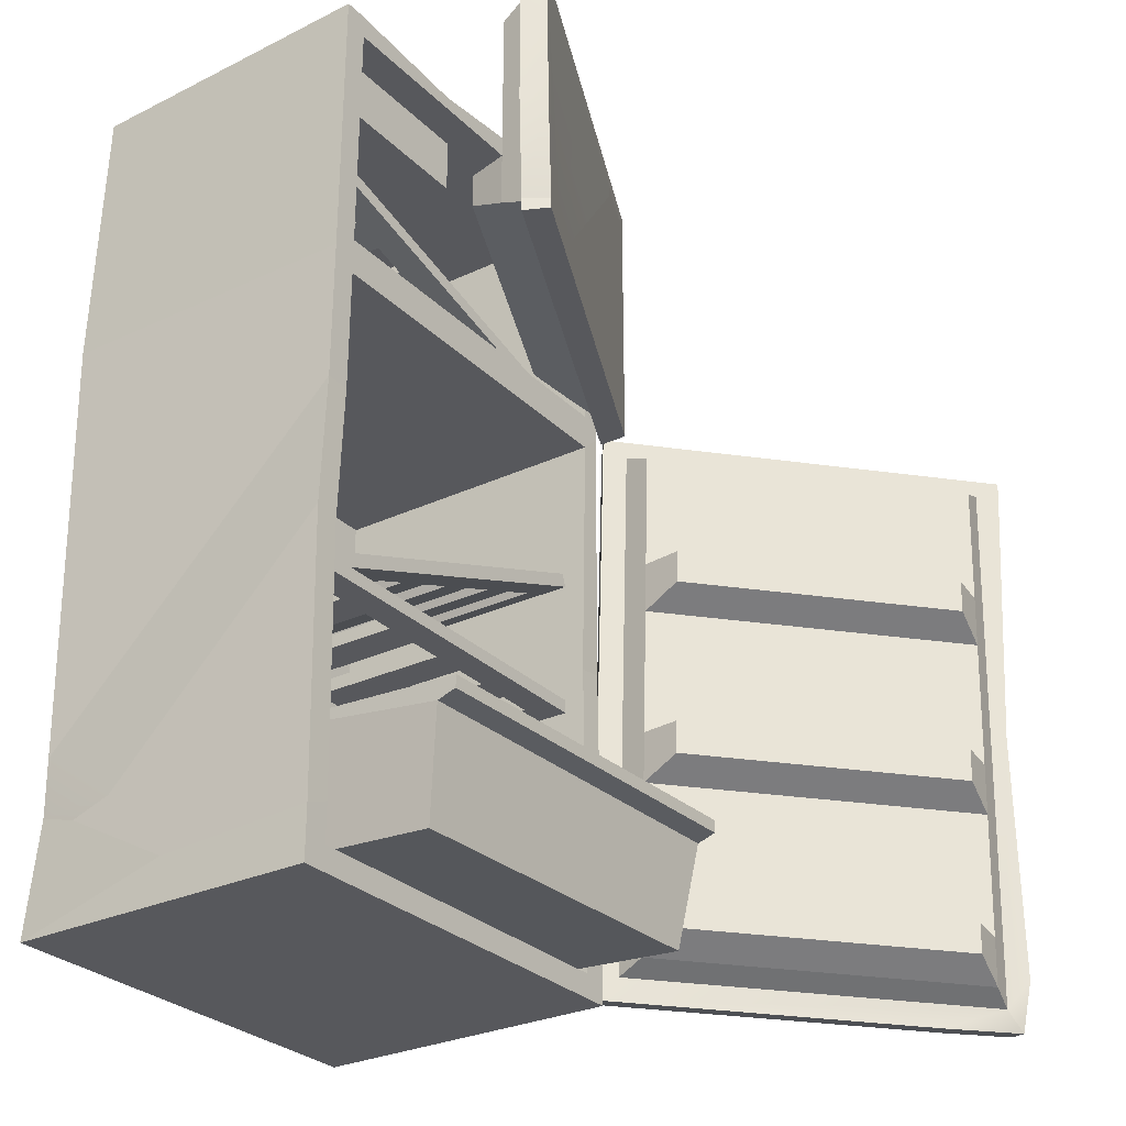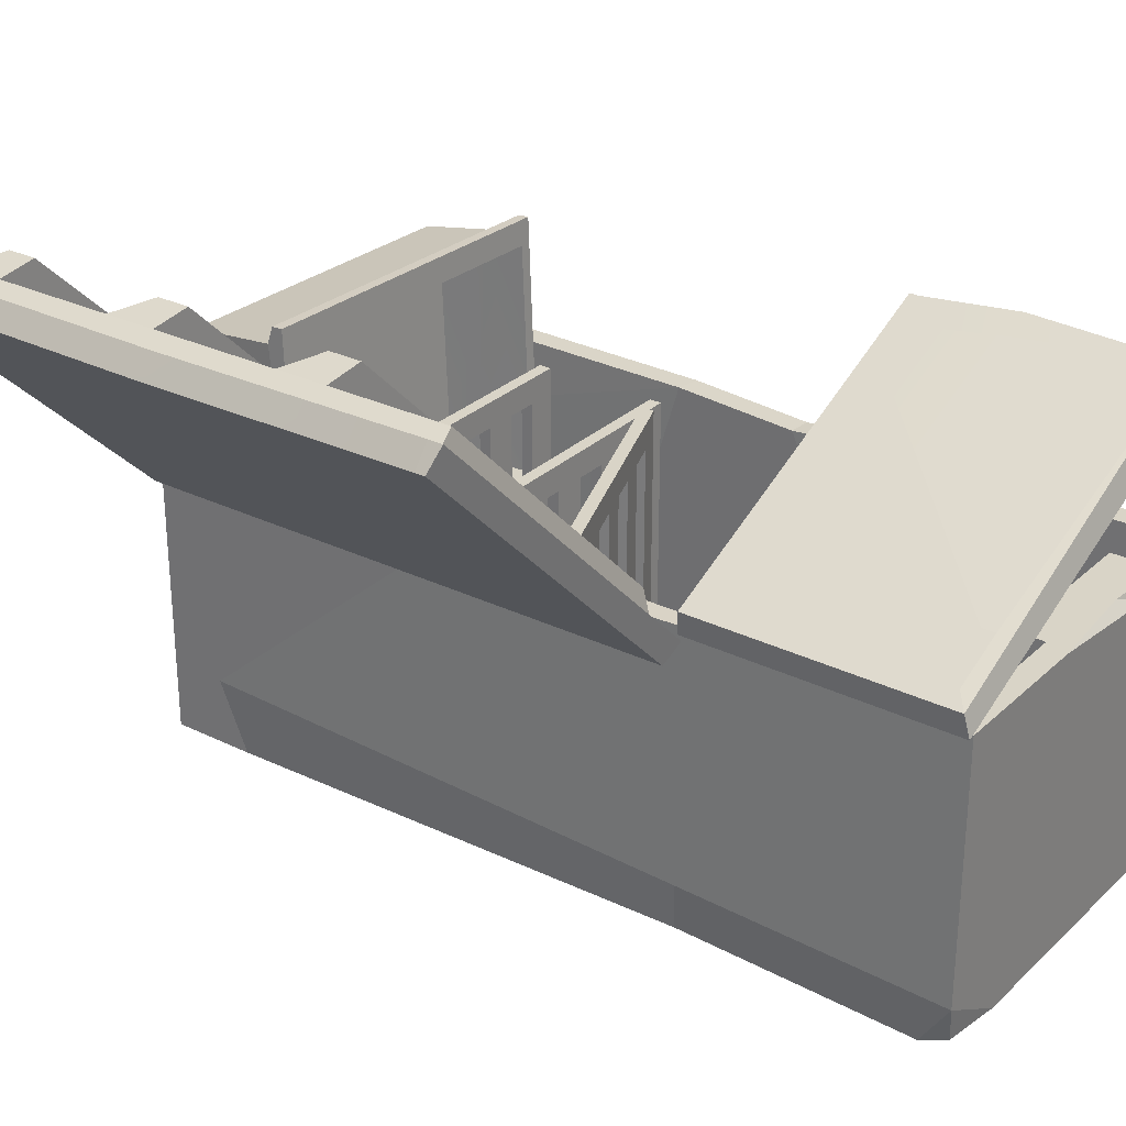
<metadata>
{"format":"obj","ext":"obj","renderer":"f3d","projection":"perspective","resolution":1024,"background":"white","views":[{"elev":-28.7,"azim":-55.0,"up":"+Y"},{"elev":28.7,"azim":126.5,"up":"+Z"}]}
</metadata>
<code>
v -50.7 0 -38.02
v -50.7 0 38.02
v -50.7 209.9 -35.63
v -50.7 212.1 38.02
v 48.63 211.2 -36.38
v 50.7 212.1 38.02
v 50.7 0 -38.02
v 50.7 0 38.02
v 44.8 5.713 38.02
v -44.8 5.713 38.02
v 44.8 206.4 38.02
v -44.8 206.4 38.02
v 44.8 5.713 -33.66
v -44.8 5.713 -33.66
v 44.8 206.4 -33.66
v 49.53 144.5 38.02
v 44.8 140.2 38.02
v 44.8 140.2 -33.66
v -44.8 140.2 -33.66
v -44.8 140.2 38.02
v -50.7 144.5 38.02
v -50.7 144.5 -38.02
v 48.52 143.3 -37.76
v 44.8 149 38.02
v 44.8 149 -33.66
v -44.8 149 -33.66
v -44.8 149 38.02
v 44.8 149 29.81
v -44.8 149 29.81
v -44.8 206.4 29.81
v 44.8 206.4 29.81
v -44.8 193 29.81
v -44.8 193 -33.66
v -1.938 206.4 -33.66
v -1.938 206.4 29.81
v -1.938 193 -33.66
v -1.938 193 29.81
v -11.79 195.7 29.81
v -11.79 199 29.81
v -34.95 199 29.81
v -34.95 195.7 29.81
v 44.8 19.17 38.02
v 44.8 69.51 -33.66
v -44.8 57.53 -33.66
v -44.8 14.85 38.02
v -50.7 12.58 38.02
v -49.53 27.56 -36.23
v 50.7 21.55 -38.02
v 50.7 17.64 38.02
v 44.8 33.34 -3.939
v 44.8 58.53 -12.47
v 35.25 36.76 -33.66
v 14.52 27.69 -33.66
v -16.96 33.94 -33.66
v -34.64 34.07 -33.66
v -44.8 41.61 -16.05
v -44.8 35.5 23.27
v -50.7 10.35 -0.1875
v -50.7 24.34 -26.12
v -34.5 16.88 -38.02
v 0.1229 9.936 -38.02
v 44.57 15.99 -38.02
v 50.7 14.05 -20.81
v 50.7 15.69 20.01
v -33.68 140.2 38.02
v -34.78 149 38.02
v -31.19 149 29.81
v -12.8 149 -33.66
v -4.748 149 19.2
v 12.63 149 -13.14
v -44.8 153 29.81
v -44.8 167.2 -33.66
v -33.44 156.2 -33.66
v -43.93 144.5 38.02
v 50.7 212.1 -27.23
v 32.19 212.1 -38.02
v 50.7 204.9 -38.02
v 50.7 144.5 -25.03
v 36.46 144.5 -38.02
v -42.27 212.1 -38.02
v -43.12 111.6 36.44
v -49.01 111.9 36.44
v -51.32 79.39 37.27
v -45.43 78.18 37.27
v 44.8 80.11 37.13
v 50.7 80.91 37.13
v -46.11 212.1 38.02
v 12.56 212.1 38.02
v -24.23 212.1 34.21
v -12.9 209.7 38.02
v 44.8 73.48 21.9
v 44.8 63.24 33.71
v 44.8 66.59 22.63
v -3.074 18.4 -38.02
v -49.67 41.49 -36.44
v -50.79 27.61 -16.26
v -44.8 172.2 -33.66
v -44.8 172.2 32.15
v -43.96 175.3 -33.66
v -43.96 175.3 32.15
v 42.51 151.8 -33.66
v 42.51 151.8 32.15
v 41.67 148.7 -33.66
v 41.67 148.7 32.15
v -36.65 173.3 -26.86
v -36.65 173.3 25.34
v -37.5 170.2 25.34
v -37.5 170.2 -26.86
v 36.1 153.6 25.34
v 36.1 153.6 -26.86
v 35.25 150.4 -26.86
v 35.25 150.4 25.34
v 28.02 155.8 25.34
v 28.02 155.8 -26.86
v 27.17 152.6 -26.86
v 27.17 152.6 25.34
v 19.93 158 25.34
v 19.93 158 -26.86
v 19.09 154.8 -26.86
v 19.09 154.8 25.34
v 11.85 160.2 25.34
v 11.85 160.2 -26.86
v 11 157 -26.86
v 11 157 25.34
v 3.767 162.4 25.34
v 3.767 162.4 -26.86
v 2.918 159.2 -26.86
v 2.918 159.2 25.34
v -4.317 164.6 25.34
v -4.317 164.6 -26.86
v -5.166 161.4 -26.86
v -5.166 161.4 25.34
v -12.4 166.8 25.34
v -12.4 166.8 -26.86
v -13.25 163.6 -26.86
v -13.25 163.6 25.34
v -20.48 168.9 25.34
v -20.48 168.9 -26.86
v -21.33 165.8 -26.86
v -21.33 165.8 25.34
v -28.57 171.1 25.34
v -28.57 171.1 -26.86
v -29.42 168 -26.86
v -29.42 168 25.34
v -44.8 37.16 -33.66
v -44.8 37.16 32.15
v -44.8 40.4 -33.66
v -44.8 40.4 32.15
v 44.8 40.4 -33.66
v 44.8 40.4 32.15
v 44.8 37.16 -33.66
v 44.8 37.16 32.15
v -37.24 40.4 -26.86
v -37.24 40.4 25.34
v -37.24 37.16 25.34
v -37.24 37.16 -26.86
v 38.16 40.4 25.34
v 38.16 40.4 -26.86
v 38.16 37.16 -26.86
v 38.16 37.16 25.34
v 29.78 40.4 25.34
v 29.78 40.4 -26.86
v 29.78 37.16 -26.86
v 29.78 37.16 25.34
v 21.4 40.4 25.34
v 21.4 40.4 -26.86
v 21.41 37.16 -26.86
v 21.4 37.16 25.34
v 13.03 40.4 25.34
v 13.03 40.4 -26.86
v 13.03 37.16 -26.86
v 13.03 37.16 25.34
v 4.65 40.4 25.34
v 4.65 40.4 -26.86
v 4.65 37.16 -26.86
v 4.65 37.16 25.34
v -3.727 40.4 25.34
v -3.727 40.4 -26.86
v -3.727 37.16 -26.86
v -3.727 37.16 25.34
v -12.1 40.4 25.34
v -12.1 40.4 -26.86
v -12.1 37.16 -26.86
v -12.1 37.16 25.34
v -20.48 40.4 25.34
v -20.48 40.4 -26.86
v -20.48 37.16 -26.86
v -20.48 37.16 25.34
v -28.86 40.4 25.34
v -28.86 40.4 -26.86
v -28.86 37.16 -26.86
v -28.86 37.16 25.34
v -4.76 40.4 32.15
v -4.497 37.16 32.15
v -38.98 71.62 -33.66
v -38.98 71.62 32.15
v -40.13 74.65 -33.66
v -40.13 74.65 32.15
v 43.66 106.4 -33.66
v 43.66 106.4 32.15
v 44.8 103.4 -33.66
v 44.8 103.4 32.15
v -33.05 77.33 -26.86
v -33.05 77.33 25.34
v -31.9 74.3 25.34
v -31.9 74.3 -26.86
v 37.44 104.1 25.34
v 37.44 104.1 -26.86
v 38.59 101 -26.86
v 38.59 101 25.34
v 29.61 101.1 25.34
v 29.61 101.1 -26.86
v 30.76 98.08 -26.86
v 30.76 98.08 25.34
v 21.78 98.13 25.34
v 21.78 98.13 -26.86
v 22.93 95.11 -26.86
v 22.93 95.11 25.34
v 13.95 95.16 25.34
v 13.95 95.16 -26.86
v 15.09 92.13 -26.86
v 15.09 92.13 25.34
v 6.113 92.19 25.34
v 6.113 92.19 -26.86
v 7.262 89.16 -26.86
v 7.262 89.16 25.34
v -1.719 89.22 25.34
v -1.719 89.22 -26.86
v -0.5709 86.19 -26.86
v -0.5709 86.19 25.34
v -9.552 86.24 25.34
v -9.552 86.24 -26.86
v -8.404 83.22 -26.86
v -8.404 83.22 25.34
v -17.38 83.27 25.34
v -17.38 83.27 -26.86
v -16.24 80.25 -26.86
v -16.24 80.25 25.34
v -25.22 80.3 25.34
v -25.22 80.3 -26.86
v -24.07 77.28 -26.86
v -24.07 77.28 25.34
v -44.8 70.25 -33.66
v -44.8 70.25 32.15
v -44.8 73.49 -33.66
v -44.8 73.49 32.15
v 44.8 73.49 -33.66
v 44.8 73.49 32.15
v 44.8 70.25 -33.66
v 44.8 70.25 32.15
v -37.24 73.49 -26.86
v -37.24 73.49 25.34
v -37.24 70.25 25.34
v -37.24 70.25 -26.86
v 38.16 73.49 25.34
v 38.16 73.49 -26.86
v 38.16 70.25 -26.86
v 38.16 70.25 25.34
v 29.78 73.49 25.34
v 29.78 73.49 -26.86
v 29.78 70.25 -26.86
v 29.78 70.25 25.34
v 21.4 73.49 25.34
v 21.4 73.49 -26.86
v 21.4 70.25 -26.86
v 21.4 70.25 25.34
v 13.03 73.49 25.34
v 13.03 73.49 -26.86
v 13.03 70.25 -26.86
v 13.03 70.25 25.34
v 4.65 73.49 25.34
v 4.65 73.49 -26.86
v 4.65 70.25 -26.86
v 4.65 70.25 25.34
v -3.727 73.49 25.34
v -3.727 73.49 -26.86
v -3.727 70.25 -26.86
v -3.727 70.25 25.34
v -12.1 73.49 25.34
v -12.1 73.49 -26.86
v -12.1 70.25 -26.86
v -12.1 70.25 25.34
v -20.48 73.49 25.34
v -20.48 73.49 -26.86
v -20.48 70.25 -26.86
v -20.48 70.25 25.34
v -28.86 73.49 25.34
v -28.86 73.49 -26.86
v -28.86 70.25 -26.86
v -28.86 70.25 25.34
f 1 2 46 58
f 3 4 80
f 48 63 7
f 7 8 2 1
f 14 53 54 55
f 7 62 48
f 2 8 9 10
f 8 49 42 9
f 6 88 11
f 45 46 2 10
f 10 9 13 14
f 13 50 51 43
f 11 12 30 35 31
f 44 56 14
f 17 16 24
f 27 21 20 74
f 24 16 6 11
f 31 28 24 11
f 12 27 71 32 30
f 4 21 27 12
f 22 21 4 3
f 23 79 76 77
f 5 75 77
f 66 67 29 27
f 65 66 74 20
f 17 65 20 19 18
f 29 67 69 26
f 37 32 33 36
f 34 35 37 36
f 25 28 31 15
f 33 32 71 72
f 72 73 68 33
f 31 35 34 15
f 38 39 40 41
f 37 35 39 38
f 35 30 40 39
f 30 32 41 40
f 32 37 38 41
f 43 51 91 18
f 44 55 54 53 52 43
f 19 81 84 44
f 81 82 83 84
f 95 96 83 82
f 48 62 79 23
f 63 78 16 86
f 85 86 16 17
f 24 66 65 17
f 24 28 67 66
f 68 70 25
f 71 27 29
f 72 71 29 26
f 26 68 73
f 26 73 72
f 36 25 15 34
f 33 68 25 36
f 25 70 69 28
f 28 69 67
f 26 69 70 68
f 74 66 27
f 76 75 5
f 77 76 5
f 78 75 6 16
f 23 78 63 48
f 77 75 78 23
f 79 62 94 22
f 80 22 3
f 7 63 64 8
f 60 1 47
f 7 61 62
f 7 1 60 61
f 8 64 49
f 1 58 59 47
f 80 4 87 89
f 76 79 22 80
f 19 20 81
f 20 21 82 81
f 83 96 46
f 84 83 46 45
f 57 84 45
f 22 95 82 21
f 14 45 10
f 14 56 57 45
f 44 84 57 56
f 14 55 44
f 52 13 43
f 14 13 52 53
f 9 42 50 13
f 85 92 42
f 42 49 86 85
f 63 86 49 64
f 90 89 87
f 88 89 90
f 12 90 87 4
f 80 89 88 76
f 76 88 6 75
f 11 88 90 12
f 85 91 93 92
f 18 91 85 17
f 50 93 91 51
f 42 92 93 50
f 44 43 18 19
f 22 94 95
f 94 62 61 60
f 47 59 96 95
f 46 96 59 58
f 95 94 60 47
f 99 100 106 105
f 100 141 106
f 99 105 142
f 98 107 144
f 98 97 108 107
f 97 143 108
f 110 109 102 101
f 103 104 112 111
f 101 114 110
f 115 103 111
f 104 116 112
f 113 102 109
f 118 117 113 114
f 101 118 114
f 119 103 115
f 115 116 120 119
f 104 120 116
f 117 102 113
f 101 122 118
f 123 103 119
f 104 124 120
f 121 102 117
f 126 125 121 122
f 101 126 122
f 127 103 123
f 123 124 128 127
f 104 128 124
f 125 102 121
f 101 99 130 126
f 131 97 103 127
f 104 98 132 128
f 100 98 104 102
f 129 100 102 125
f 134 133 129 130
f 99 134 130
f 135 97 131
f 131 132 136 135
f 98 136 132
f 133 100 129
f 99 138 134
f 139 97 135
f 98 140 136
f 137 100 133
f 142 141 137 138
f 99 142 138
f 143 97 139
f 139 140 144 143
f 98 144 140
f 141 100 137
f 143 144 141 142
f 144 107 106 141
f 107 108 105 106
f 108 143 142 105
f 111 112 109 110
f 112 116 113 109
f 116 115 114 113
f 115 111 110 114
f 119 120 117 118
f 120 124 121 117
f 124 123 122 121
f 123 119 118 122
f 127 128 125 126
f 128 132 129 125
f 132 131 130 129
f 131 127 126 130
f 135 136 133 134
f 136 140 137 133
f 140 139 138 137
f 139 135 134 138
f 147 148 154 153
f 148 189 154
f 147 153 190
f 146 155 192
f 146 145 156 155
f 145 191 156
f 158 157 150 149
f 151 152 160 159
f 149 162 158
f 163 151 159
f 152 164 160
f 161 150 157
f 166 165 161 162
f 149 166 162
f 167 151 163
f 163 164 168 167
f 152 168 164
f 165 150 161
f 149 170 166
f 171 151 167
f 152 172 168
f 169 150 165
f 174 173 169 170
f 149 174 170
f 175 151 171
f 171 172 176 175
f 152 176 172
f 173 150 169
f 149 147 178 174
f 179 145 151 175
f 152 194 180 176
f 193 194 152 150
f 177 193 150 173
f 182 181 177 178
f 147 182 178
f 183 145 179
f 179 180 184 183
f 147 186 182
f 187 145 183
f 146 188 184
f 185 148 181
f 190 189 185 186
f 147 190 186
f 191 145 187
f 187 188 192 191
f 146 192 188
f 189 148 185
f 191 192 189 190
f 192 155 154 189
f 155 156 153 154
f 156 191 190 153
f 159 160 157 158
f 160 164 161 157
f 164 163 162 161
f 163 159 158 162
f 167 168 165 166
f 168 172 169 165
f 172 171 170 169
f 171 167 166 170
f 175 176 173 174
f 176 180 177 173
f 180 179 178 177
f 179 175 174 178
f 183 184 181 182
f 184 188 185 181
f 188 187 186 185
f 187 183 182 186
f 148 193 177 181
f 148 146 194 193
f 180 194 146 184
f 197 198 204 203
f 198 239 204
f 197 203 240
f 196 205 242
f 196 195 206 205
f 195 241 206
f 208 207 200 199
f 201 202 210 209
f 199 212 208
f 213 201 209
f 202 214 210
f 211 200 207
f 216 215 211 212
f 199 216 212
f 217 201 213
f 213 214 218 217
f 202 218 214
f 215 200 211
f 199 220 216
f 221 201 217
f 202 222 218
f 219 200 215
f 224 223 219 220
f 199 224 220
f 225 201 221
f 221 222 226 225
f 202 226 222
f 223 200 219
f 199 197 228 224
f 229 195 201 225
f 202 196 230 226
f 198 196 202 200
f 227 198 200 223
f 232 231 227 228
f 197 232 228
f 233 195 229
f 229 230 234 233
f 196 234 230
f 231 198 227
f 197 236 232
f 237 195 233
f 196 238 234
f 235 198 231
f 240 239 235 236
f 197 240 236
f 241 195 237
f 237 238 242 241
f 196 242 238
f 239 198 235
f 241 242 239 240
f 242 205 204 239
f 205 206 203 204
f 206 241 240 203
f 209 210 207 208
f 210 214 211 207
f 214 213 212 211
f 213 209 208 212
f 217 218 215 216
f 218 222 219 215
f 222 221 220 219
f 221 217 216 220
f 225 226 223 224
f 226 230 227 223
f 230 229 228 227
f 229 225 224 228
f 233 234 231 232
f 234 238 235 231
f 238 237 236 235
f 237 233 232 236
f 245 246 252 251
f 246 287 252
f 245 251 288
f 244 253 290
f 244 243 254 253
f 243 289 254
f 256 255 248 247
f 249 250 258 257
f 247 260 256
f 261 249 257
f 250 262 258
f 259 248 255
f 264 263 259 260
f 247 264 260
f 265 249 261
f 261 262 266 265
f 250 266 262
f 263 248 259
f 247 268 264
f 269 249 265
f 250 270 266
f 267 248 263
f 272 271 267 268
f 247 272 268
f 273 249 269
f 269 270 274 273
f 250 274 270
f 271 248 267
f 247 245 276 272
f 277 243 249 273
f 250 244 278 274
f 246 244 250 248
f 275 246 248 271
f 280 279 275 276
f 245 280 276
f 281 243 277
f 277 278 282 281
f 244 282 278
f 279 246 275
f 245 284 280
f 285 243 281
f 244 286 282
f 283 246 279
f 288 287 283 284
f 245 288 284
f 289 243 285
f 285 286 290 289
f 244 290 286
f 287 246 283
f 289 290 287 288
f 290 253 252 287
f 253 254 251 252
f 254 289 288 251
f 257 258 255 256
f 258 262 259 255
f 262 261 260 259
f 261 257 256 260
f 265 266 263 264
f 266 270 267 263
f 270 269 268 267
f 269 265 264 268
f 273 274 271 272
f 274 278 275 271
f 278 277 276 275
f 277 273 272 276
f 281 282 279 280
f 282 286 283 279
f 286 285 284 283
f 285 281 280 284
v -40.85 8.032 0.4036
v -42.58 4.21 61.7
v -43.86 37.36 -0.04313
v -45.82 33 69.94
v 45.72 37.49 2.483
v 43.75 33.12 72.47
v 42.77 8.147 2.762
v 41.05 4.326 64.06
v -45.69 28.79 65.34
v 43.89 28.91 67.86
v -45.82 30.17 69.77
v 43.76 30.3 72.29
v -41.05 37.13 3.908
v -42.73 33.41 63.55
v 41.02 33.52 65.91
v 42.69 37.24 6.27
v -38.25 13.66 4.456
v -39.81 10.19 60.15
v 38.36 10.29 62.35
v 39.93 13.77 6.661
v -41.45 23.19 62.05
v -39.82 26.8 4.149
v 41.48 26.91 6.442
v 39.85 23.3 64.35
v 6.211 22.35 5.166
v 40.6 22.22 37.82
v -40.55 22.43 30.23
f 293 299 294
f 307 308 309 310
f 295 296 300
f 297 298 292 291
f 301 302 296 294
f 291 292 299 293
f 292 298 300 299
f 295 300 298 297
f 297 291 293 295
f 299 300 302 301
f 300 296 302
f 294 299 301
f 293 294 304 303
f 294 296 305 304
f 296 295 306 305
f 295 293 303 306
f 303 304 311 317
f 304 305 314 311
f 316 306 313
f 306 303 312 315
f 307 317 311 308
f 310 315 312 307
f 310 316 313
f 311 314 309 308
f 313 315 310
f 306 315 313
f 314 316 310 309
f 305 306 316 314
f 312 317 307
f 303 317 312
v -37.22 144.7 78.05
v -33.4 145.6 83.14
v -40.18 212.1 79.38
v -35.67 209.5 83.42
v 52.24 212.1 37.69
v 53.53 211.2 43.92
v 52.24 144.7 37.69
v 53.53 145.6 43.92
v -37.22 148 78.05
v -33.4 148 83.14
v 53.53 148 43.92
v 52.24 148 37.69
v 46.87 149 40.11
v -34.81 149 76.96
v -34.81 206.4 76.96
v 46.87 206.4 40.11
v 40.81 152.3 36.4
v -33.58 152.3 69.96
v -33.58 203.1 69.96
v 40.81 203.1 36.4
v -33.58 165.1 69.96
v 40.81 165.1 36.4
v 32.13 156.8 31.7
v -31.36 156.8 60.34
v -31.36 165.1 60.34
v 32.13 165.1 31.7
v -27.37 148 80.42
v -12.27 148 73.61
v -25.77 151.1 79.7
v -13.97 151.1 74.38
v 49.03 204.2 45.96
v 35.65 204.2 51.99
v 35.65 207.6 51.99
v 49.03 207.6 45.96
v -36.36 171.8 84.48
v -40.18 173.3 79.38
v 53.53 177.3 43.92
v 52.24 178.9 37.69
v 7.91 174.5 64.51
v 51.2 177.1 44.98
v -34.81 173.6 76.96
v 46.87 178.6 40.11
v -33.58 175.4 69.96
v 40.81 179.9 36.4
v -29.49 172.2 81.38
f 326 327 352 353
f 320 321 323 322
f 322 323 354 355
f 324 325 319 318
f 349 356 357 348
f 340 341 342 343
f 318 319 327 326
f 319 344 327
f 329 328 325 324
f 324 318 326 329
f 329 326 331 330
f 326 353 358 331
f 320 322 333 332
f 322 355 359 333
f 330 331 335 334
f 331 338 335
f 332 333 337 336
f 339 330 334
f 331 358 360 338
f 339 338 360 361
f 333 359 361 337
f 334 335 341 340
f 335 338 342 341
f 338 339 343 342
f 339 334 340 343
f 345 347 346 344
f 327 344 346 362 352
f 323 351 348 357 354
f 323 321 350 351
f 348 351 350 349
f 350 321 362 356 349
f 345 325 328
f 319 325 345 344
f 353 352 321 320
f 355 354 328 329
f 357 356 347 345 328
f 358 353 320 332
f 359 355 329 330
f 360 358 332 336
f 361 360 336 337
f 361 359 330 339
f 352 362 321
f 354 357 328
f 356 362 346 347
v 122.8 0.6276 104.4
v 126.7 1.765 99.43
v 125 144.2 109.4
v 128.9 143.1 104.4
v 53.61 146.7 37.47
v 58.55 145.6 33.63
v 51.08 2.113 34.93
v 56.06 3.212 31.12
v 125 140.7 109.3
v 128.8 140.7 104.4
v 58.51 143.2 33.59
v 53.55 143.2 37.41
v 55.33 7.678 39.21
v 118.5 5.459 102.8
v 120.8 139.9 105.1
v 57.68 142.1 41.57
v 54.04 10.49 46.24
v 111.5 8.464 104.1
v 113.8 137.1 106.4
v 56.28 139.1 48.5
v 54.77 52.54 46.98
v 112.3 50.51 104.8
v 113 94.79 105.6
v 55.54 96.81 47.75
v 54.25 22.43 46.45
v 111.7 20.41 104.3
v 54.99 65.21 47.2
v 112.5 63.19 105.1
v 113.3 107.5 105.9
v 55.77 109.5 47.98
v 103.3 99.49 107
v 54.26 101.2 57.61
v 103.5 107.6 107.2
v 54.4 109.3 57.75
v 52.75 14.89 56.09
v 101.8 13.16 105.5
v 102 20.56 105.6
v 52.88 22.28 56.22
v 53.49 56.94 56.83
v 102.6 55.21 106.2
v 102.7 63.34 106.4
v 53.63 65.07 56.97
v 119.6 72.67 103.9
v 56.51 74.89 40.39
v 121.8 141 97.3
v 110 141.4 85.46
v 111.2 137.9 86.67
v 120.4 137.6 95.92
v 111.9 28.8 104.5
v 54.46 34.7 46.66
v 104.9 23.78 97.45
v 76.73 28.09 69.08
v 59.28 27.26 51.51
v 55.19 76.37 47.39
v 112.7 74.19 105.3
v 61.97 69.97 54.22
v 84.63 68.71 77.03
v 102.7 70.38 95.19
v 113.3 111.7 105.9
v 55.93 118.9 48.14
v 103.3 109.6 95.78
v 82.86 115.6 75.25
v 68.79 113.8 61.09
v 91.79 63.73 95.39
v 102.6 59.2 106.3
v 112.3 54.83 104.9
v 115.4 59.83 104.5
v 114.2 65.45 104.8
v 97.89 59.59 101.5
v 113.8 15.83 103.8
v 101.9 15.88 105.5
v 96.92 20.73 100.5
v 54.12 15.02 46.32
v 54.69 16.46 43.52
v 64.88 64.67 68.3
v 53.6 63.3 56.94
v 54.89 59.44 47.1
v 55.47 61.53 44.33
v 55.41 67.9 45.31
v 56.04 114.1 47.07
v 55.95 100.7 46.05
v 55.67 104 47.88
v 114 110.8 105.8
v 114.6 100.1 105.4
v 113.1 99.47 105.7
v 107.6 0.126 91.82
v 113.3 1.199 88.75
v 126.6 13.23 102.1
v 122.8 12.73 107.1
v 122.5 73.18 106.8
v 126.3 73.64 101.8
f 371 372 366 365
f 365 366 368 367
f 367 368 373 374
f 448 449 364 363
f 366 407 408 368
f 374 371 365 367
f 363 364 450 451
f 370 369 374 373
f 416 418 419 386
f 376 448 363
f 376 363 451
f 371 374 378 377
f 369 375 406 378 374
f 375 376 380 379
f 445 446 405 377
f 377 378 382 381
f 422 442 392
f 387 388 413
f 394 393 395 396
f 397 398 433 400
f 426 431 427 403
f 423 391 421
f 386 385 393 394
f 385 447 395 393
f 391 392 396 395
f 392 444 396
f 379 380 398 397
f 380 433 398
f 388 387 400 434 399
f 400 435 379 397
f 383 384 402 401
f 427 428 390 403
f 390 389 404 437 426 403
f 438 439 383 401
f 421 445 377 381
f 430 417 390
f 446 447 385 405
f 405 429 384 376
f 429 430 390 428
f 376 432 380
f 376 384 411 432
f 443 444 392
f 442 443 392
f 439 440 383
f 406 441 416 386
f 375 436 412 383
f 375 383 440 406
f 375 379 435 436
f 407 410 409 408
f 409 370 373 408
f 449 450 364
f 372 407 366
f 368 408 373
f 383 414 384
f 389 390 420 419
f 422 425 424 382
f 420 390 417
f 389 418 416
f 389 419 418
f 386 419 385
f 385 419 420 417
f 392 391 423
f 381 424 423 421
f 382 424 381
f 392 425 422
f 392 423 424 425
f 412 415 414 383
f 384 414 413 411
f 413 388 411
f 387 415 412
f 387 413 414 415
f 401 402 427 431
f 384 428 427 402
f 429 428 384
f 405 430 429
f 405 385 417 430
f 432 411 388
f 380 432 388
f 380 388 399 433
f 434 433 399
f 387 435 400
f 436 435 387
f 412 436 387
f 438 437 404
f 389 439 438 404
f 406 440 441
f 441 440 439 389
f 416 441 389
f 378 442 422 382
f 406 443 442 378
f 406 386 444 443
f 396 444 386 394
f 391 445 421
f 391 446 445
f 391 447 446
f 395 447 391
f 400 433 434
f 401 431 426 437 438
f 369 370 449 448
f 410 450 449 370 409
f 372 453 410 407
f 452 453 372 371
f 405 452 371 377
f 369 448 376 375
f 376 451 452 405
f 451 450 453 452
f 410 453 450

</code>
